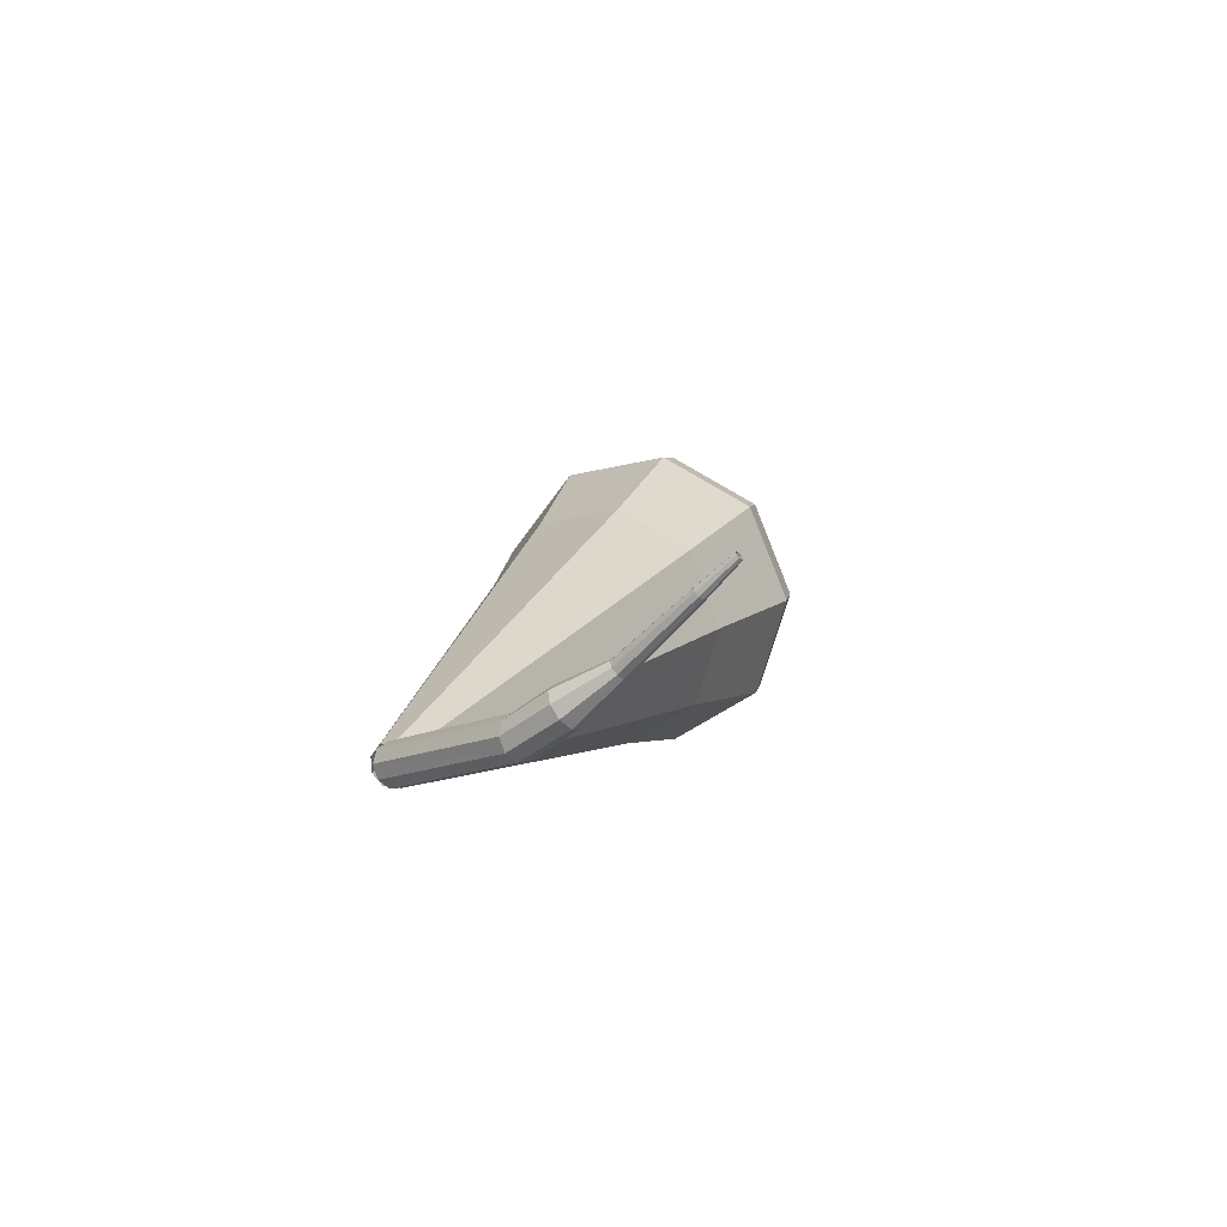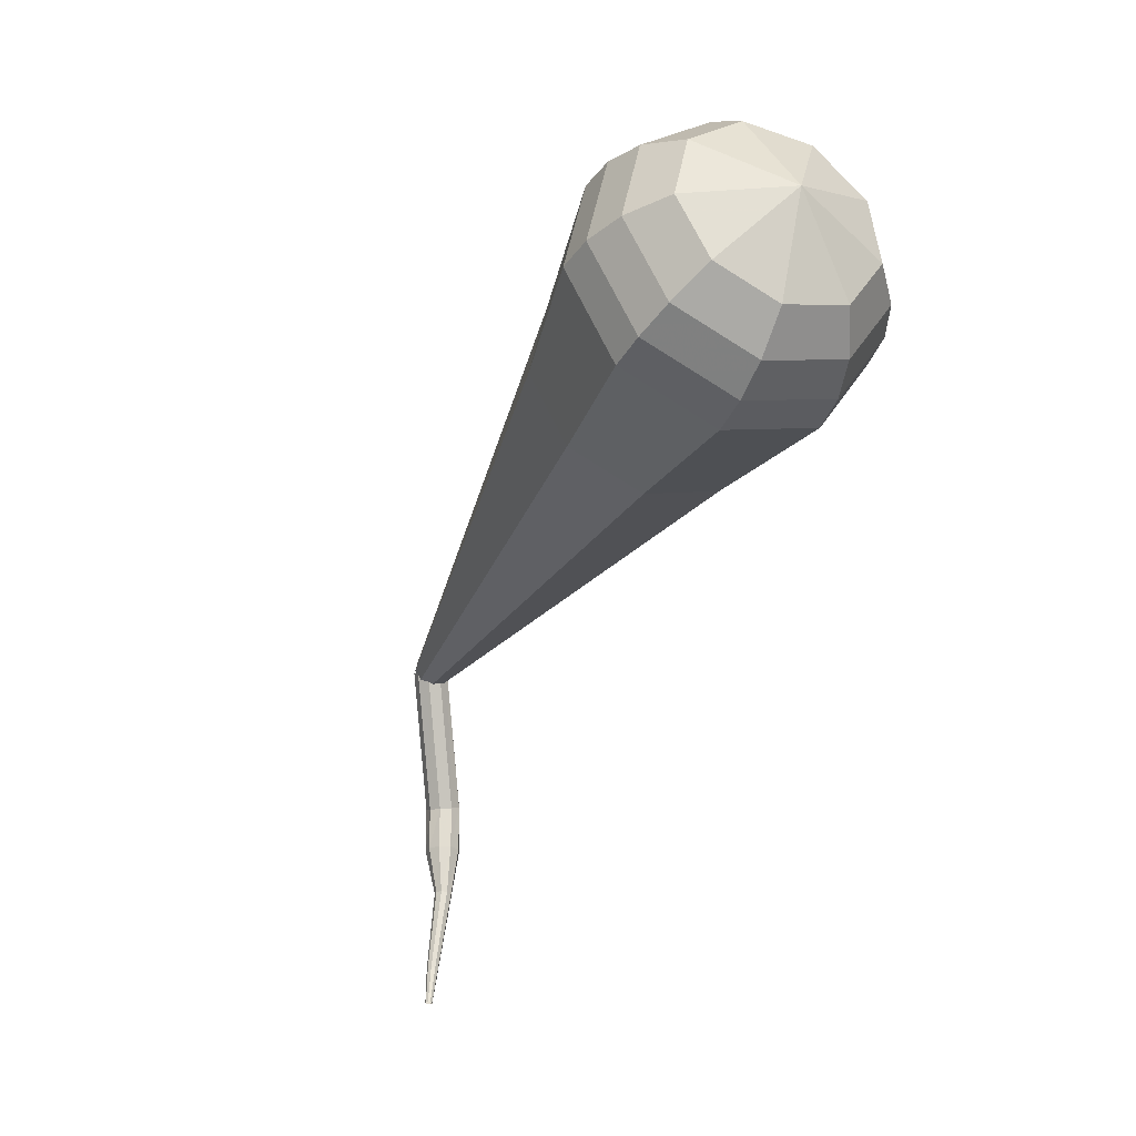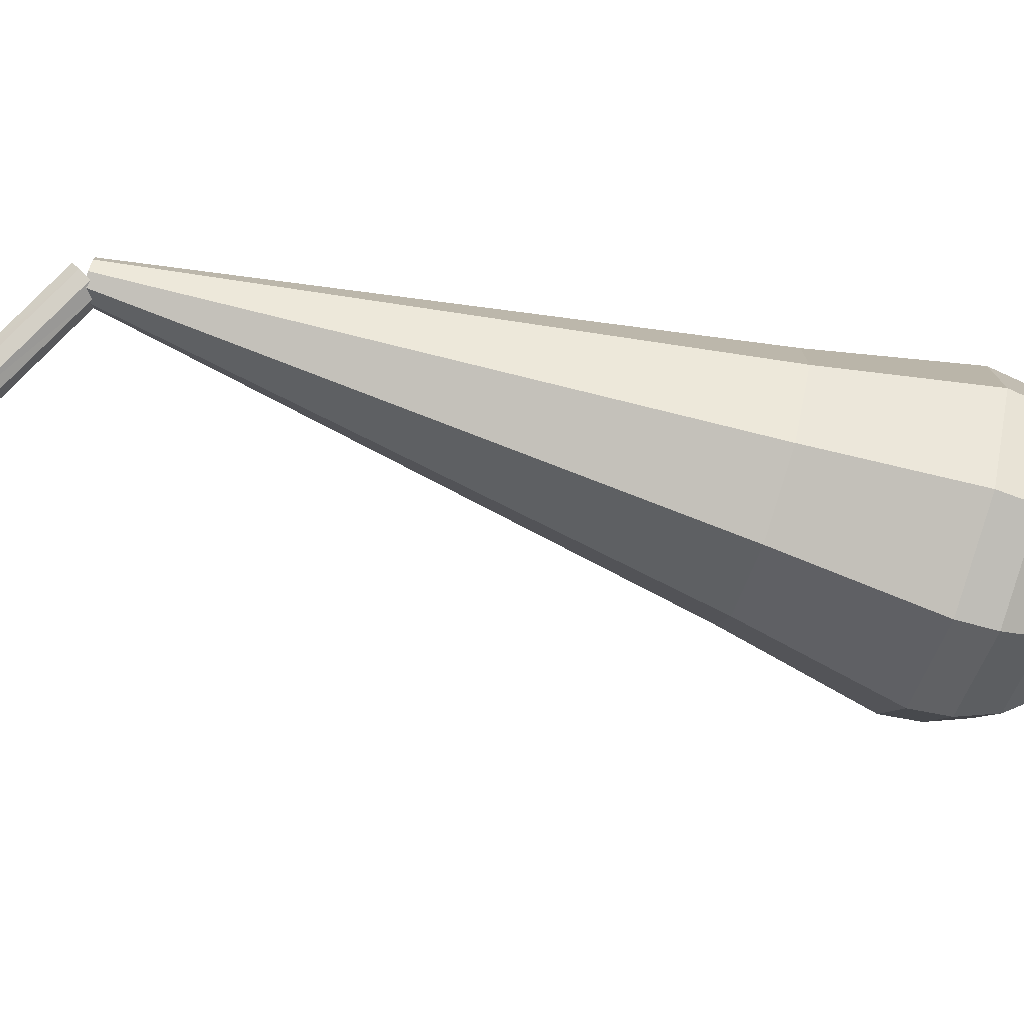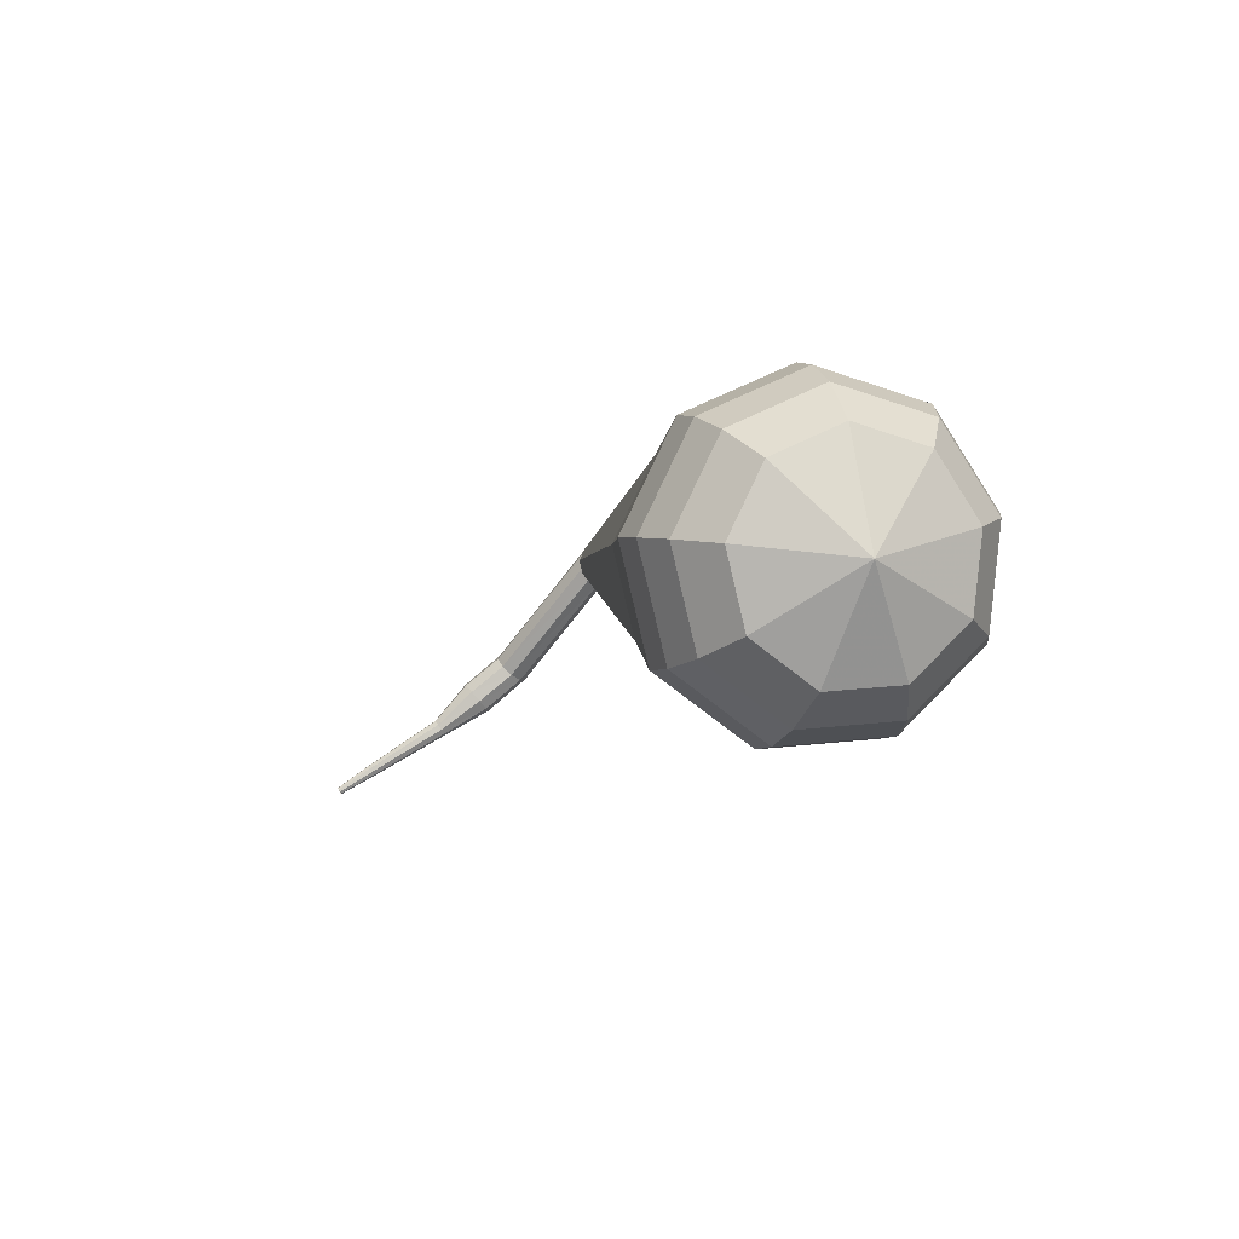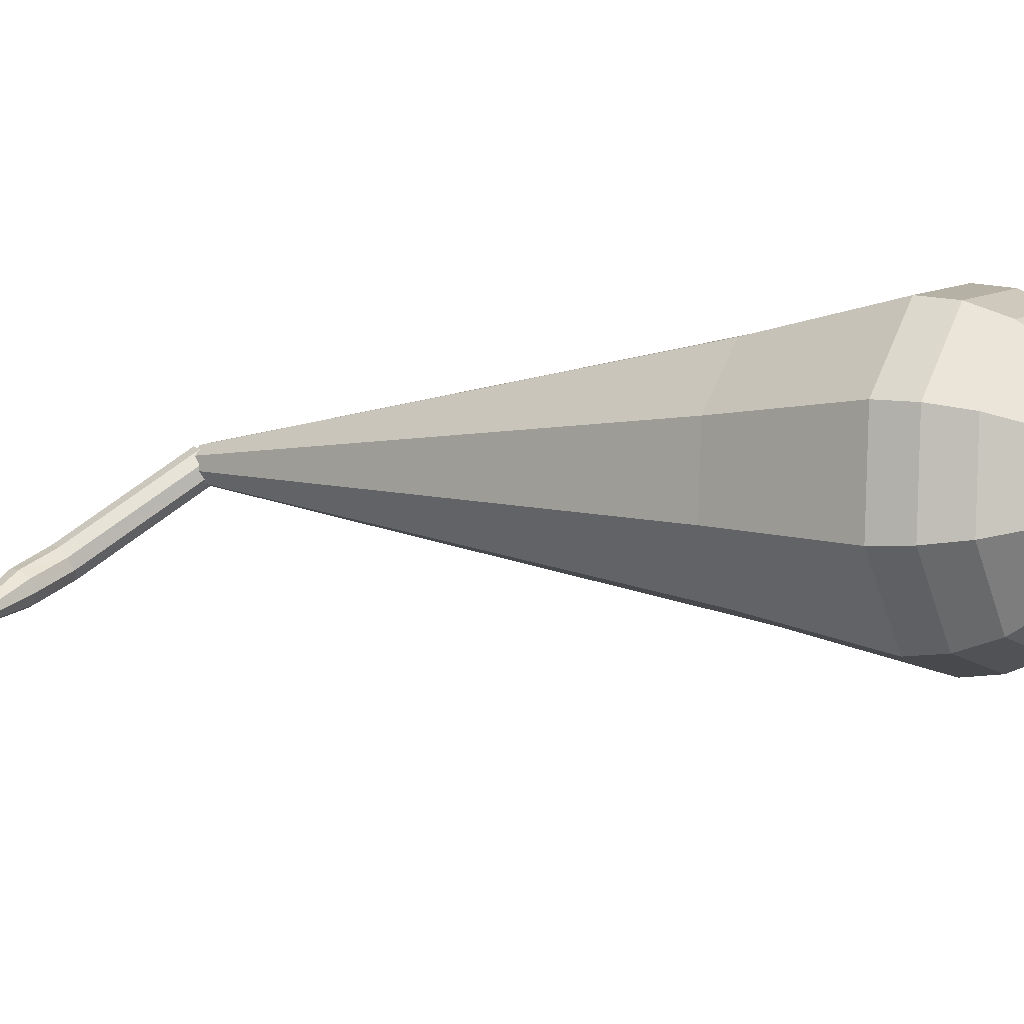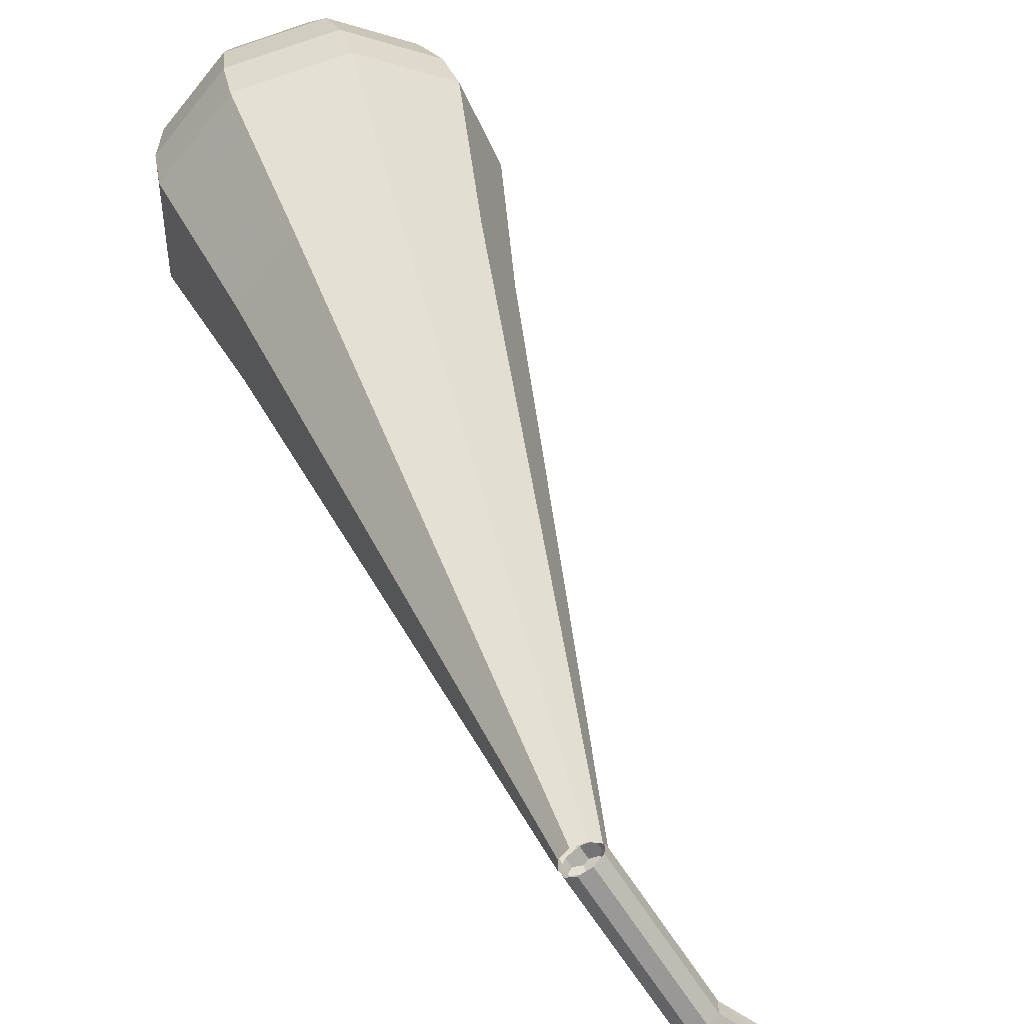
<metadata>
{"format":"obj","ext":"obj","renderer":"f3d","projection":"perspective","resolution":1024,"background":"white","views":[{"elev":-61.7,"azim":-92.3,"up":"+Z"},{"elev":55.9,"azim":-45.6,"up":"+Z"},{"elev":17.3,"azim":-71.4,"up":"+Y"},{"elev":71.6,"azim":6.4,"up":"+Z"},{"elev":-30.3,"azim":-44.9,"up":"+Y"},{"elev":65.4,"azim":179.2,"up":"+Y"}]}
</metadata>
<code>
g tube1
v 157 159.8 115.5
v 157.4 159.9 114.9
v 158 159.7 114.7
v 158.5 159.2 114.7
v 158.6 158.7 115.2
v 158.4 158.4 115.7
v 157.8 158.5 116.2
v 157.3 158.9 116.3
v 156.9 159.4 116
v 157 159.8 115.5
v 152.7 154.6 110.9
v 153.1 154.7 110.4
v 153.7 154.5 110.1
v 154.1 154 110.2
v 154.3 153.5 110.6
v 154.1 153.2 111.2
v 153.6 153.3 111.7
v 153 153.7 111.8
v 152.7 154.2 111.5
v 152.7 154.6 110.9
v 151 152.9 110.3
v 151.2 152.8 109.7
v 151.7 152.4 109.3
v 152.2 151.9 109.5
v 152.4 151.6 110
v 152.3 151.5 110.6
v 152 151.8 111.2
v 151.5 152.2 111.3
v 151.1 152.7 110.9
v 151 152.9 110.3
v 149.5 150.6 110.1
v 149.6 150.6 109.8
v 149.8 150.3 109.6
v 150 150.1 109.7
v 150.2 149.9 109.9
v 150.2 149.9 110.3
v 150 150 110.5
v 149.8 150.3 110.6
v 149.6 150.5 110.4
v 149.5 150.6 110.1
v 146.1 147.7 109.7
v 146.1 147.7 109.5
v 146.3 147.5 109.3
v 146.4 147.3 109.4
v 146.5 147.2 109.6
v 146.5 147.2 109.8
v 146.4 147.3 110
v 146.2 147.5 110
v 146.1 147.6 109.9
v 146.1 147.7 109.7
v 144.6 146.2 109.7
v 144.6 146.2 109.5
v 144.7 146.1 109.5
v 144.8 146 109.5
v 144.8 146 109.6
v 144.8 146 109.7
v 144.8 146 109.9
v 144.7 146.1 109.9
v 144.6 146.2 109.8
v 144.6 146.2 109.7
f 1 2 12
f 12 11 1
f 2 3 13
f 13 12 2
f 3 4 14
f 14 13 3
f 4 5 15
f 15 14 4
f 5 6 16
f 16 15 5
f 6 7 17
f 17 16 6
f 7 8 18
f 18 17 7
f 8 9 19
f 19 18 8
f 9 10 20
f 20 19 9
f 11 12 22
f 22 21 11
f 12 13 23
f 23 22 12
f 13 14 24
f 24 23 13
f 14 15 25
f 25 24 14
f 15 16 26
f 26 25 15
f 16 17 27
f 27 26 16
f 17 18 28
f 28 27 17
f 18 19 29
f 29 28 18
f 19 20 30
f 30 29 19
f 21 22 32
f 32 31 21
f 22 23 33
f 33 32 22
f 23 24 34
f 34 33 23
f 24 25 35
f 35 34 24
f 25 26 36
f 36 35 25
f 26 27 37
f 37 36 26
f 27 28 38
f 38 37 27
f 28 29 39
f 39 38 28
f 29 30 40
f 40 39 29
f 31 32 42
f 42 41 31
f 32 33 43
f 43 42 32
f 33 34 44
f 44 43 33
f 34 35 45
f 45 44 34
f 35 36 46
f 46 45 35
f 36 37 47
f 47 46 36
f 37 38 48
f 48 47 37
f 38 39 49
f 49 48 38
f 39 40 50
f 50 49 39
f 41 42 52
f 52 51 41
f 42 43 53
f 53 52 42
f 43 44 54
f 54 53 43
f 44 45 55
f 55 54 44
f 45 46 56
f 56 55 45
f 46 47 57
f 57 56 46
f 47 48 58
f 58 57 47
f 48 49 59
f 59 58 48
f 49 50 60
f 60 59 49
v 157 158.5 115.5
v 157.6 158.2 115.2
v 158.2 158.4 115.1
v 158.7 158.9 115.1
v 158.7 159.6 115.3
v 158.2 160 115.6
v 157.6 160.1 115.8
v 157 159.7 115.9
v 156.8 159.1 115.7
v 157 158.5 115.5
v 161.2 146.1 142.7
v 164.8 144.4 141
v 168.9 145.4 140.2
v 171.5 148.8 140.5
v 171.5 152.9 141.8
v 168.9 155.8 143.5
v 164.8 156.2 144.9
v 161.2 153.8 145.2
v 159.8 149.8 144.3
v 161.2 146.1 142.7
v 161.4 145.2 144.5
v 165.2 143.4 142.8
v 169.6 144.5 141.8
v 172.5 148.1 142.2
v 172.5 152.5 143.6
v 169.6 155.6 145.4
v 165.2 156 146.8
v 161.4 153.5 147.2
v 159.9 149.2 146.2
v 161.4 145.2 144.5
v 161.6 144.4 146.3
v 165.7 142.4 144.5
v 170.4 143.6 143.5
v 173.4 147.4 143.8
v 173.4 152.1 145.4
v 170.4 155.4 147.3
v 165.7 155.8 148.8
v 161.6 153.1 149.2
v 160 148.6 148.2
v 161.6 144.4 146.3
v 161.9 143.5 148.2
v 166.2 141.4 146.2
v 171.1 142.7 145.2
v 174.3 146.7 145.5
v 174.3 151.7 147.1
v 171.1 155.2 149.2
v 166.2 155.6 150.8
v 161.9 152.7 151.2
v 160.2 148 150.1
v 161.9 143.5 148.2
v 162.1 142.6 150
v 166.7 140.4 147.9
v 171.9 141.7 146.8
v 175.2 146 147.2
v 175.2 151.2 148.9
v 171.8 154.9 151.1
v 166.7 155.4 152.8
v 162.1 152.4 153.2
v 160.3 147.3 152.1
v 162.1 142.6 150
v 162.8 142.2 151.8
v 167.2 140 149.8
v 172.3 141.3 148.8
v 175.5 145.5 149.1
v 175.5 150.5 150.8
v 172.3 154.1 152.9
v 167.2 154.6 154.5
v 162.8 151.6 154.9
v 161.1 146.8 153.8
v 162.8 142.2 151.8
v 164 142.1 153.7
v 167.9 140.2 151.9
v 172.4 141.4 150.9
v 175.4 145.1 151.3
v 175.4 149.6 152.7
v 172.4 152.8 154.6
v 167.9 153.2 156.1
v 164 150.6 156.4
v 162.4 146.2 155.5
v 164 142.1 153.7
v 165.7 142.6 155.5
v 168.7 141.2 154.1
v 172.2 142.1 153.4
v 174.4 144.9 153.7
v 174.4 148.4 154.8
v 172.2 150.8 156.2
v 168.7 151.1 157.3
v 165.7 149.1 157.6
v 164.5 145.8 156.9
v 165.7 142.6 155.5
v 170.2 145.6 157.3
v 170.2 145.6 157.3
v 170.2 145.6 157.3
v 170.2 145.6 157.3
v 170.2 145.6 157.3
v 170.2 145.6 157.3
v 170.2 145.6 157.3
v 170.2 145.6 157.3
v 170.2 145.6 157.3
v 170.2 145.6 157.3
f 61 62 72
f 72 71 61
f 62 63 73
f 73 72 62
f 63 64 74
f 74 73 63
f 64 65 75
f 75 74 64
f 65 66 76
f 76 75 65
f 66 67 77
f 77 76 66
f 67 68 78
f 78 77 67
f 68 69 79
f 79 78 68
f 69 70 80
f 80 79 69
f 71 72 82
f 82 81 71
f 72 73 83
f 83 82 72
f 73 74 84
f 84 83 73
f 74 75 85
f 85 84 74
f 75 76 86
f 86 85 75
f 76 77 87
f 87 86 76
f 77 78 88
f 88 87 77
f 78 79 89
f 89 88 78
f 79 80 90
f 90 89 79
f 81 82 92
f 92 91 81
f 82 83 93
f 93 92 82
f 83 84 94
f 94 93 83
f 84 85 95
f 95 94 84
f 85 86 96
f 96 95 85
f 86 87 97
f 97 96 86
f 87 88 98
f 98 97 87
f 88 89 99
f 99 98 88
f 89 90 100
f 100 99 89
f 91 92 102
f 102 101 91
f 92 93 103
f 103 102 92
f 93 94 104
f 104 103 93
f 94 95 105
f 105 104 94
f 95 96 106
f 106 105 95
f 96 97 107
f 107 106 96
f 97 98 108
f 108 107 97
f 98 99 109
f 109 108 98
f 99 100 110
f 110 109 99
f 101 102 112
f 112 111 101
f 102 103 113
f 113 112 102
f 103 104 114
f 114 113 103
f 104 105 115
f 115 114 104
f 105 106 116
f 116 115 105
f 106 107 117
f 117 116 106
f 107 108 118
f 118 117 107
f 108 109 119
f 119 118 108
f 109 110 120
f 120 119 109
f 111 112 122
f 122 121 111
f 112 113 123
f 123 122 112
f 113 114 124
f 124 123 113
f 114 115 125
f 125 124 114
f 115 116 126
f 126 125 115
f 116 117 127
f 127 126 116
f 117 118 128
f 128 127 117
f 118 119 129
f 129 128 118
f 119 120 130
f 130 129 119
f 121 122 132
f 132 131 121
f 122 123 133
f 133 132 122
f 123 124 134
f 134 133 123
f 124 125 135
f 135 134 124
f 125 126 136
f 136 135 125
f 126 127 137
f 137 136 126
f 127 128 138
f 138 137 127
f 128 129 139
f 139 138 128
f 129 130 140
f 140 139 129
f 131 132 142
f 142 141 131
f 132 133 143
f 143 142 132
f 133 134 144
f 144 143 133
f 134 135 145
f 145 144 134
f 135 136 146
f 146 145 135
f 136 137 147
f 147 146 136
f 137 138 148
f 148 147 137
f 138 139 149
f 149 148 138
f 139 140 150
f 150 149 139
f 141 142 152
f 152 151 141
f 142 143 153
f 153 152 142
f 143 144 154
f 154 153 143
f 144 145 155
f 155 154 144
f 145 146 156
f 156 155 145
f 146 147 157
f 157 156 146
f 147 148 158
f 158 157 147
f 148 149 159
f 159 158 148
f 149 150 160
f 160 159 149
g

</code>
